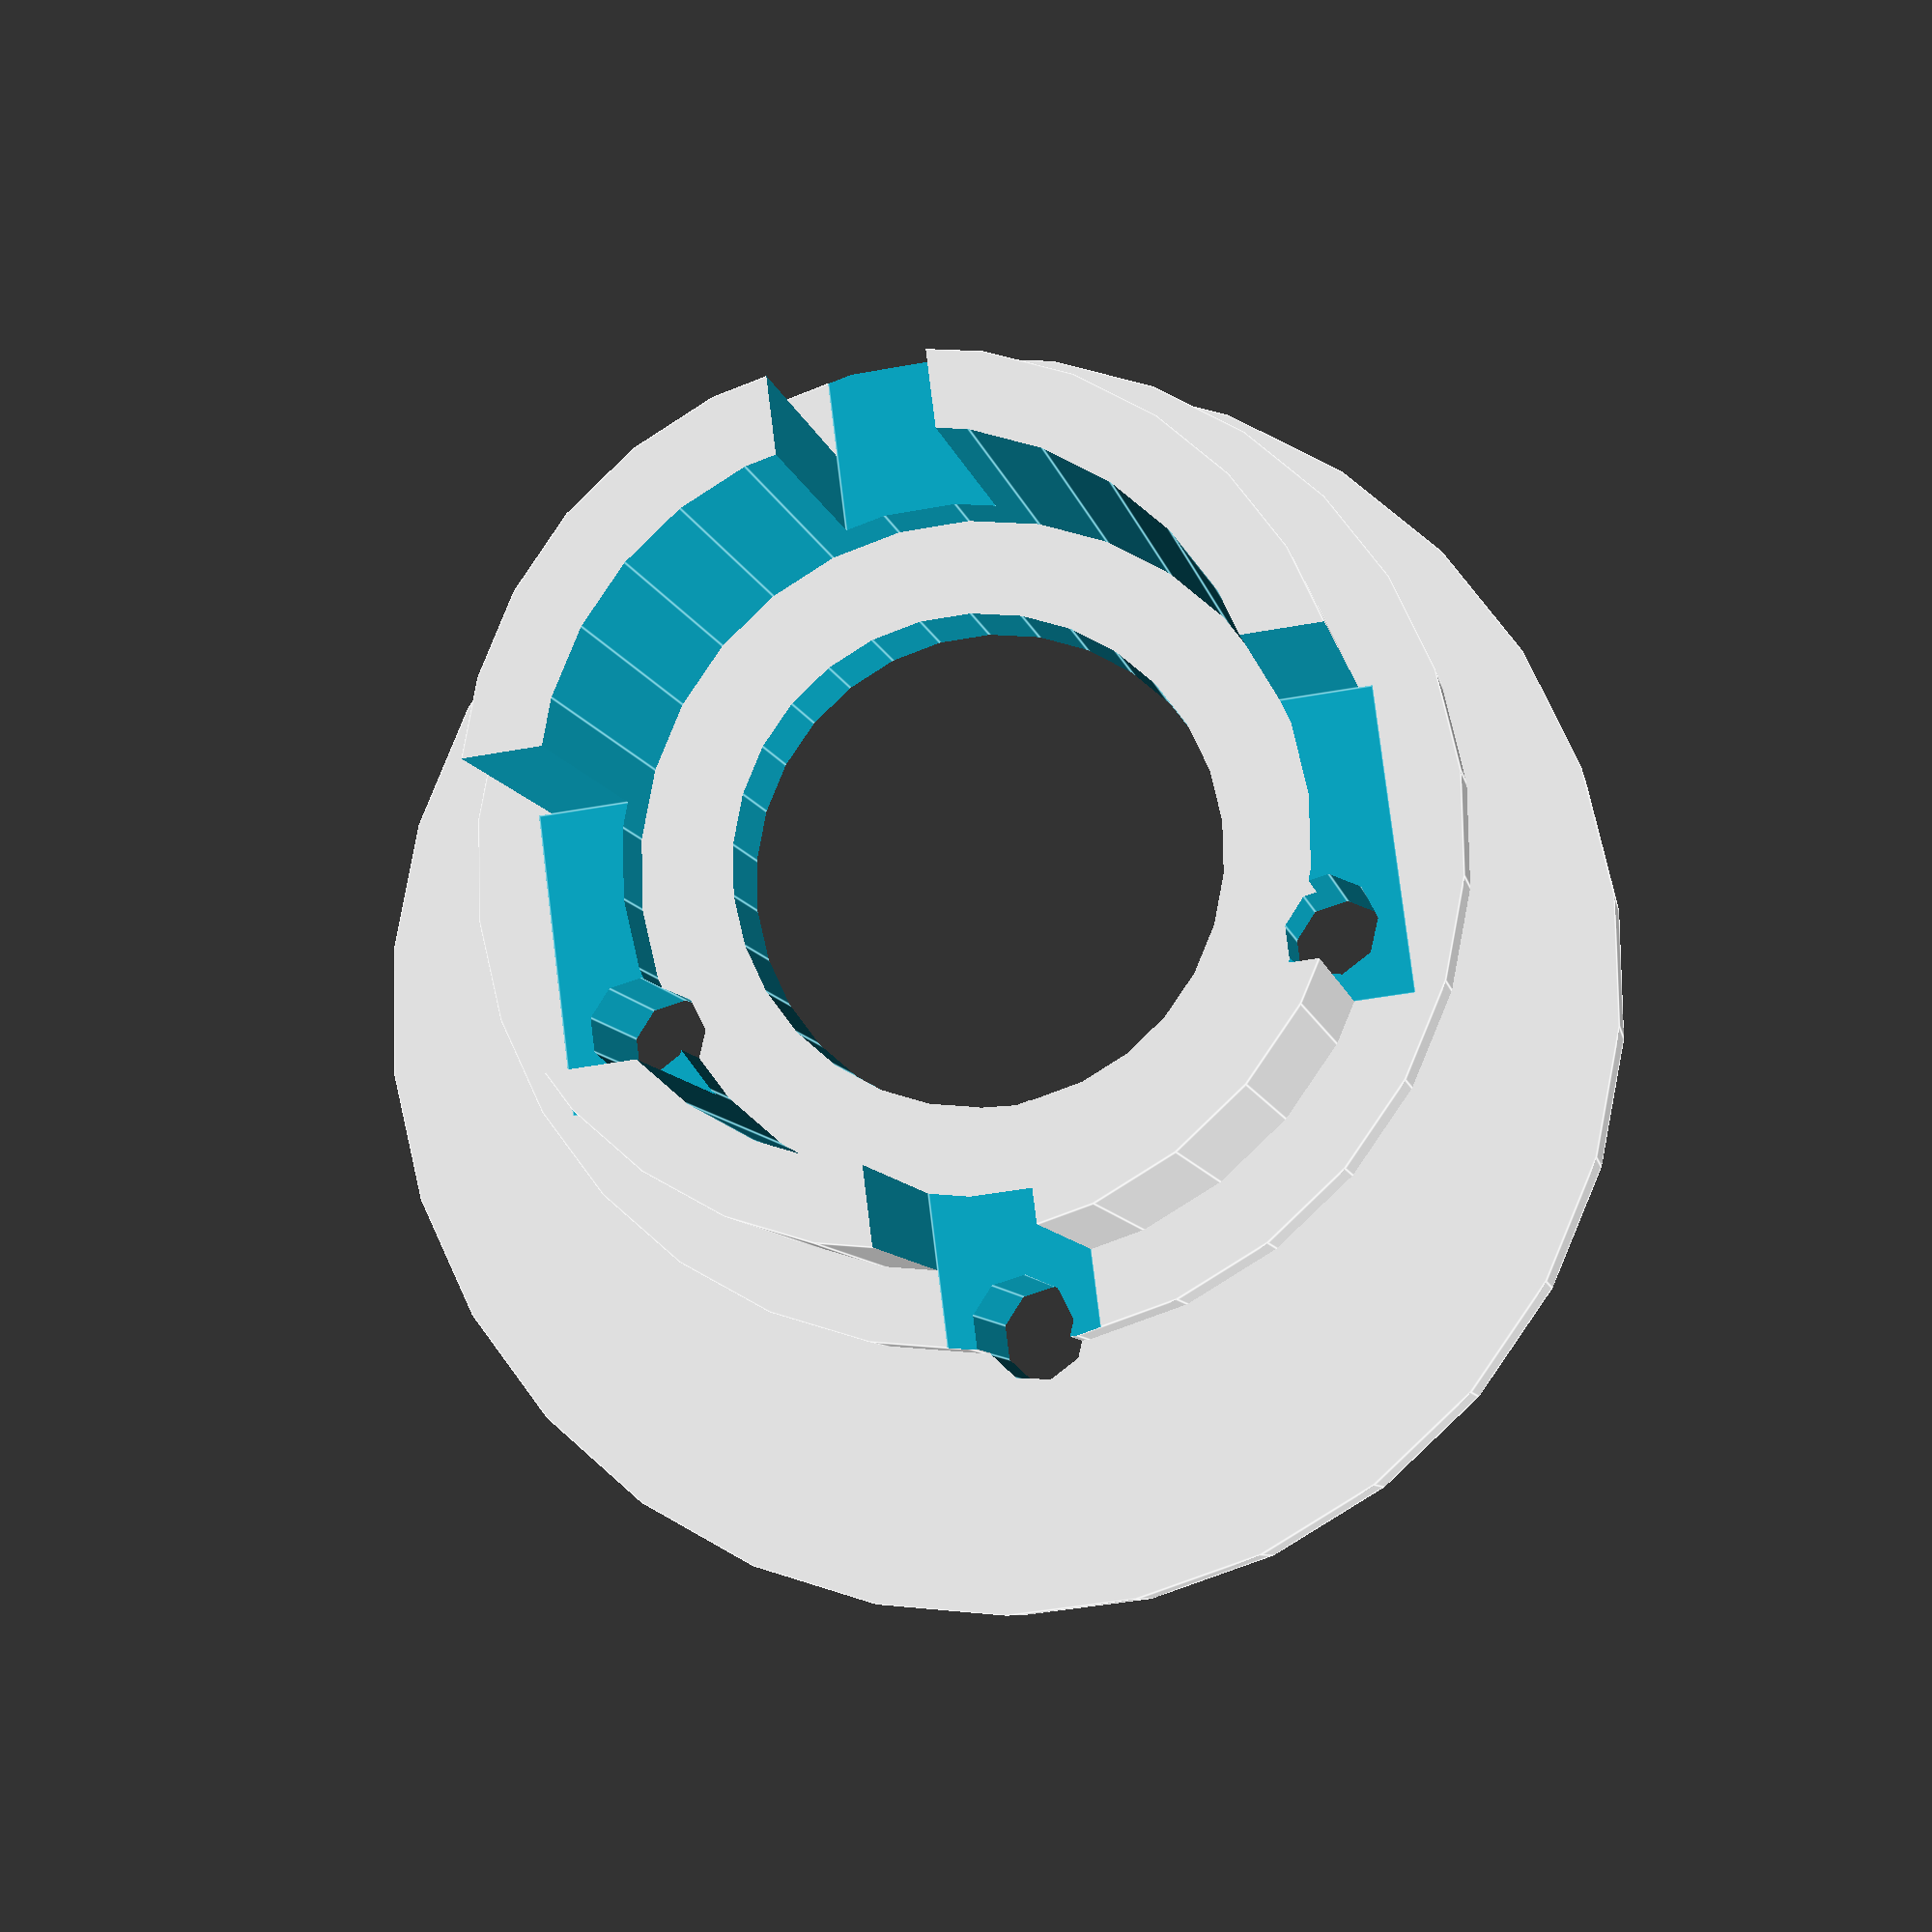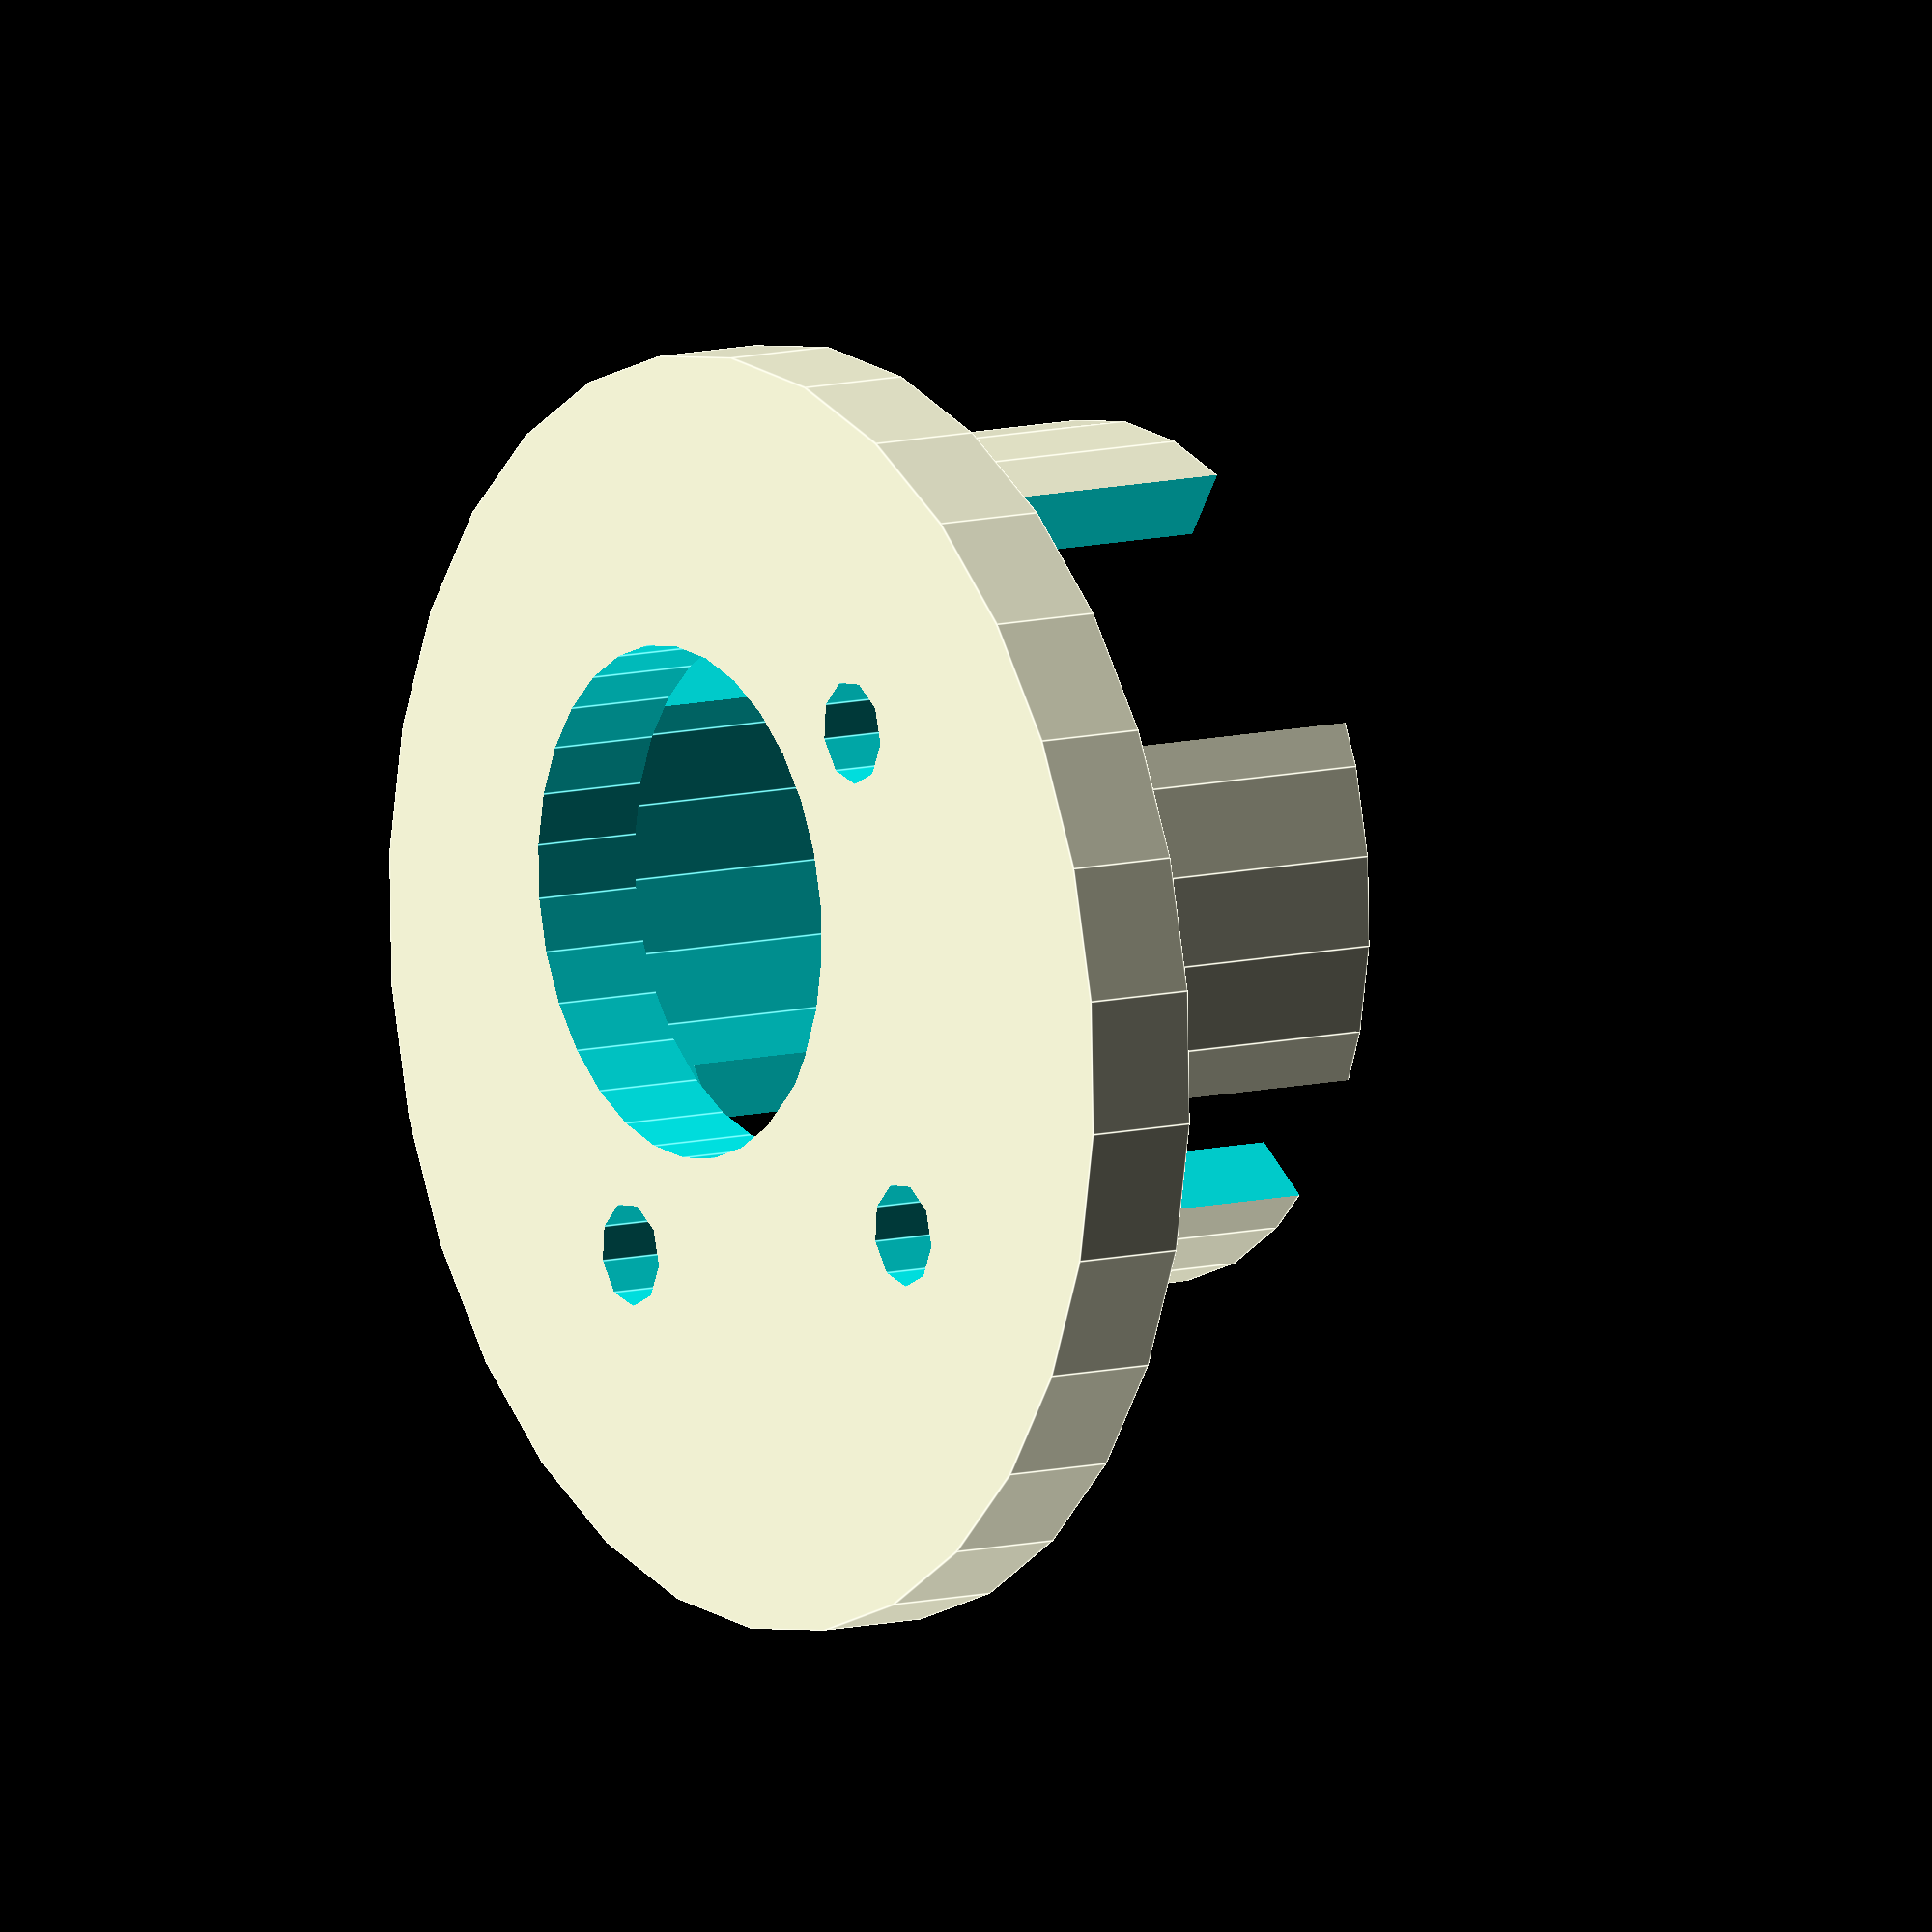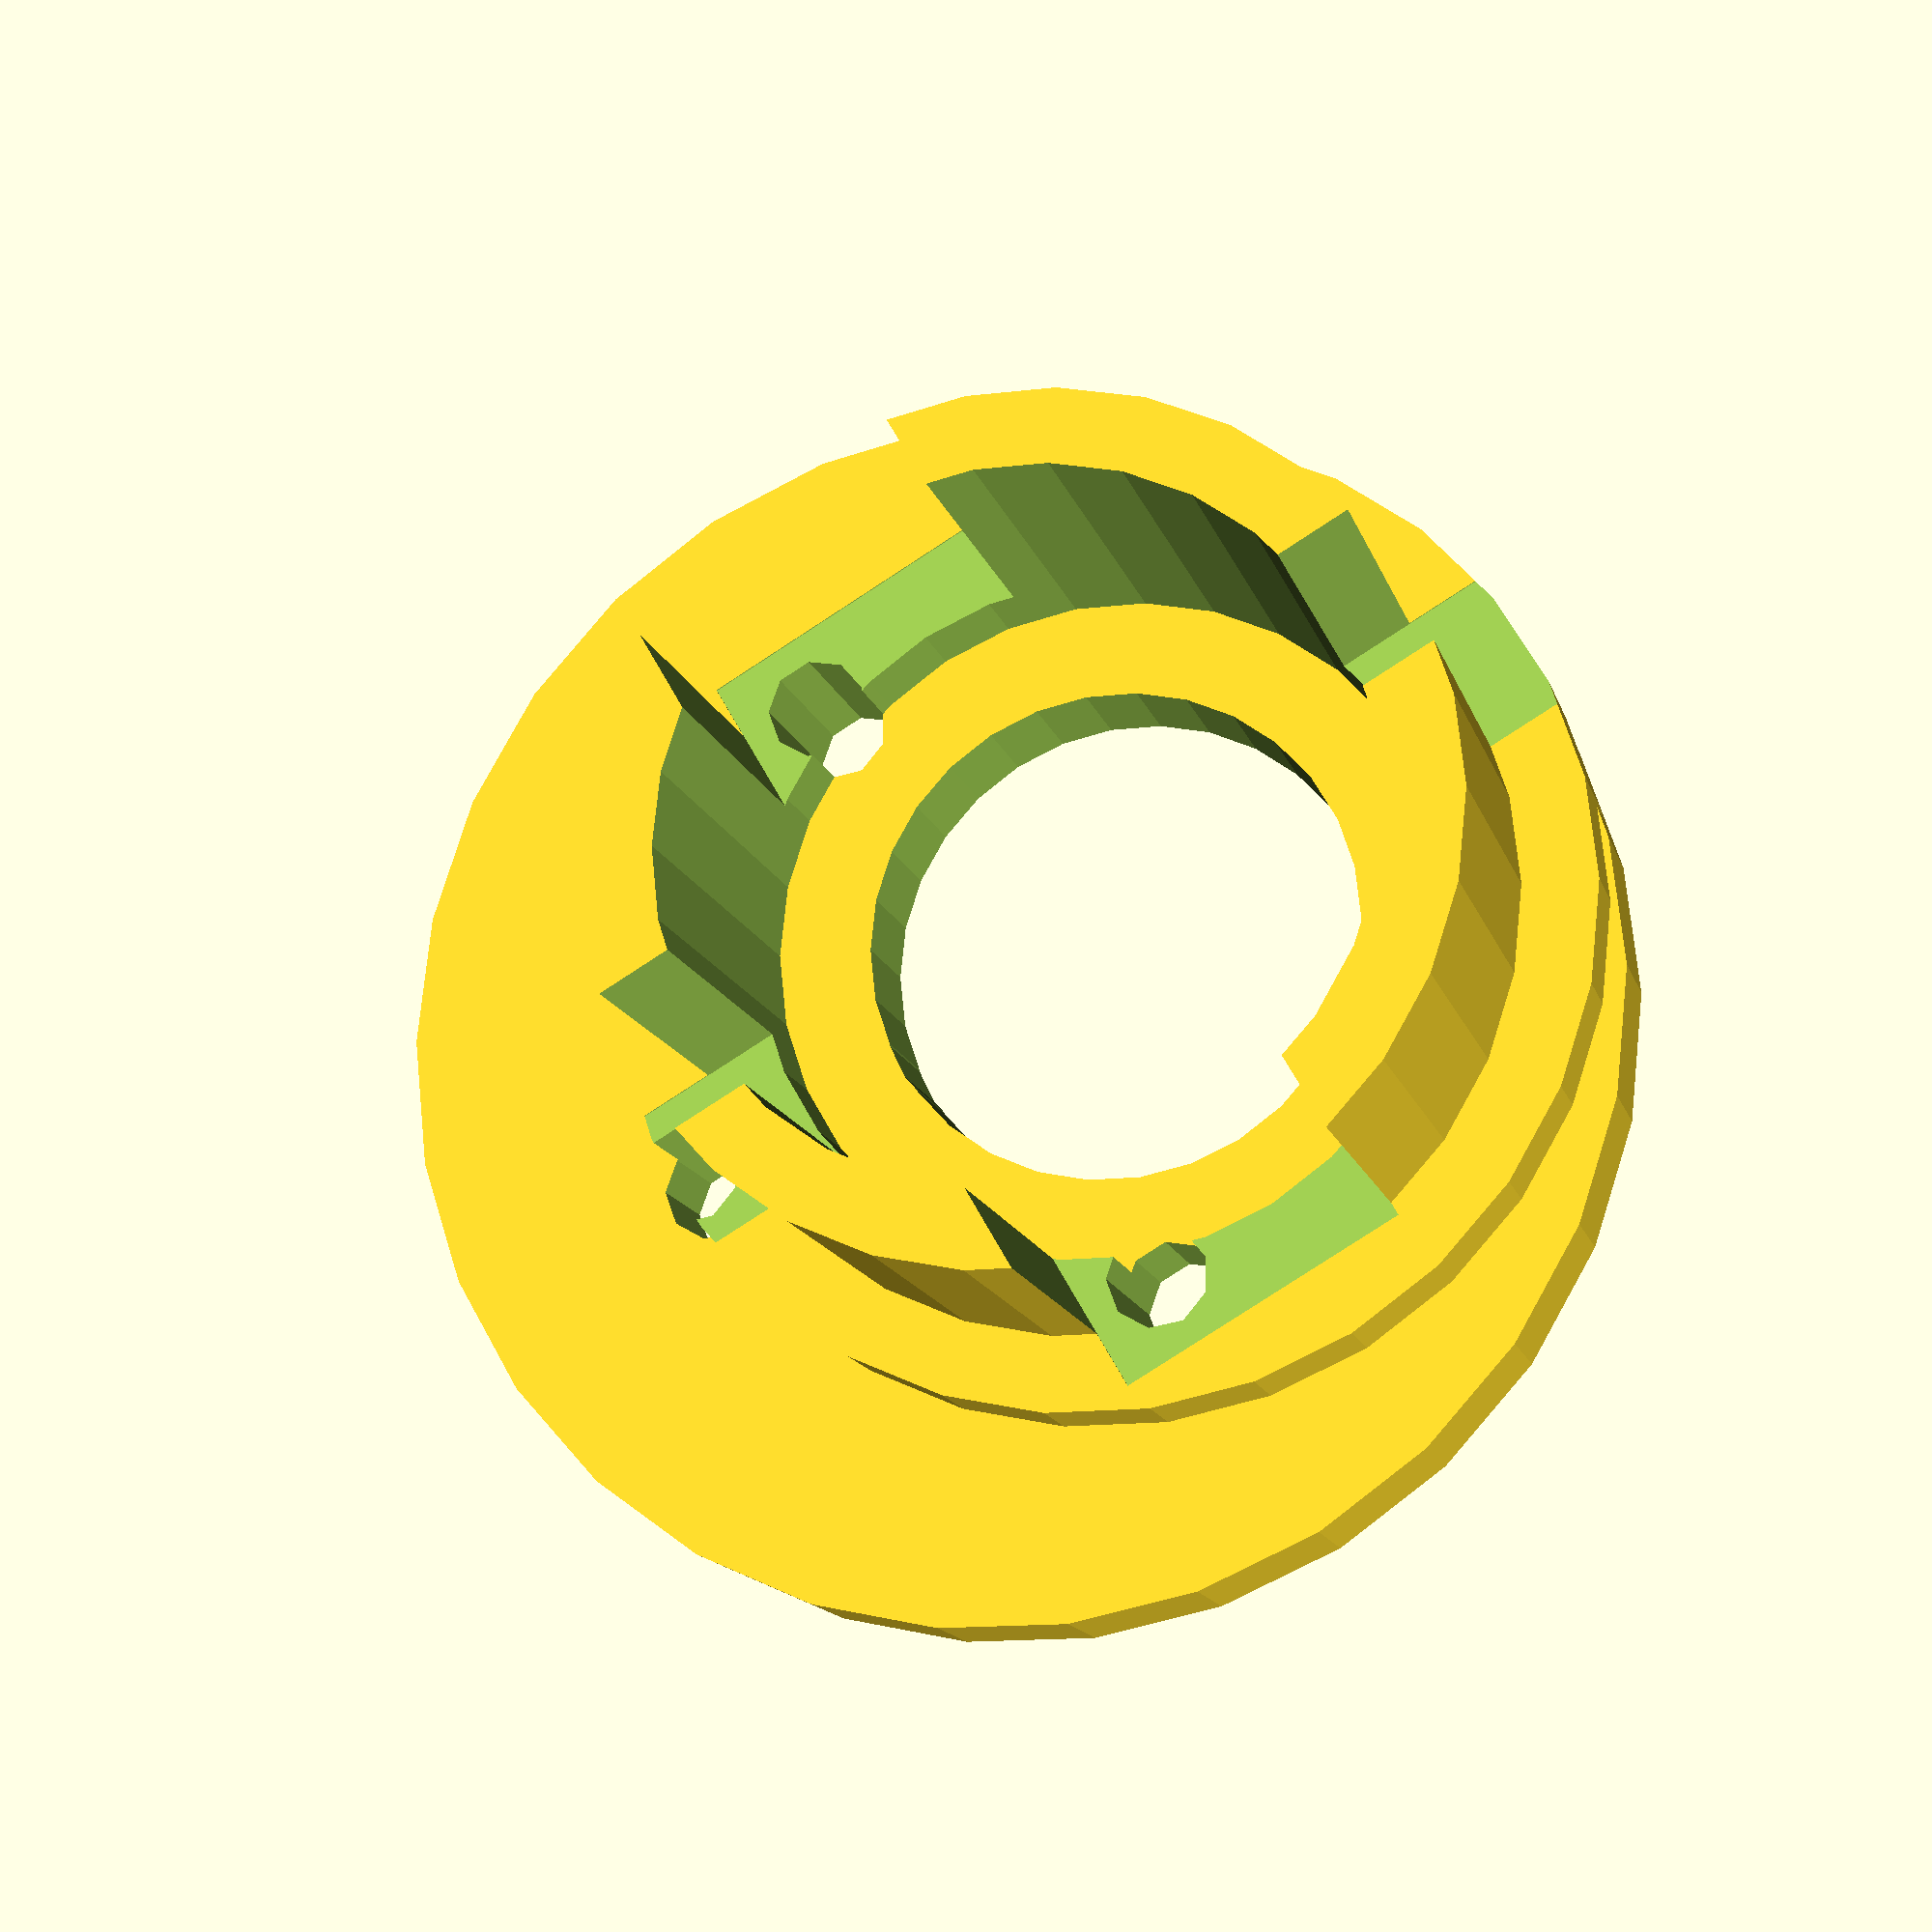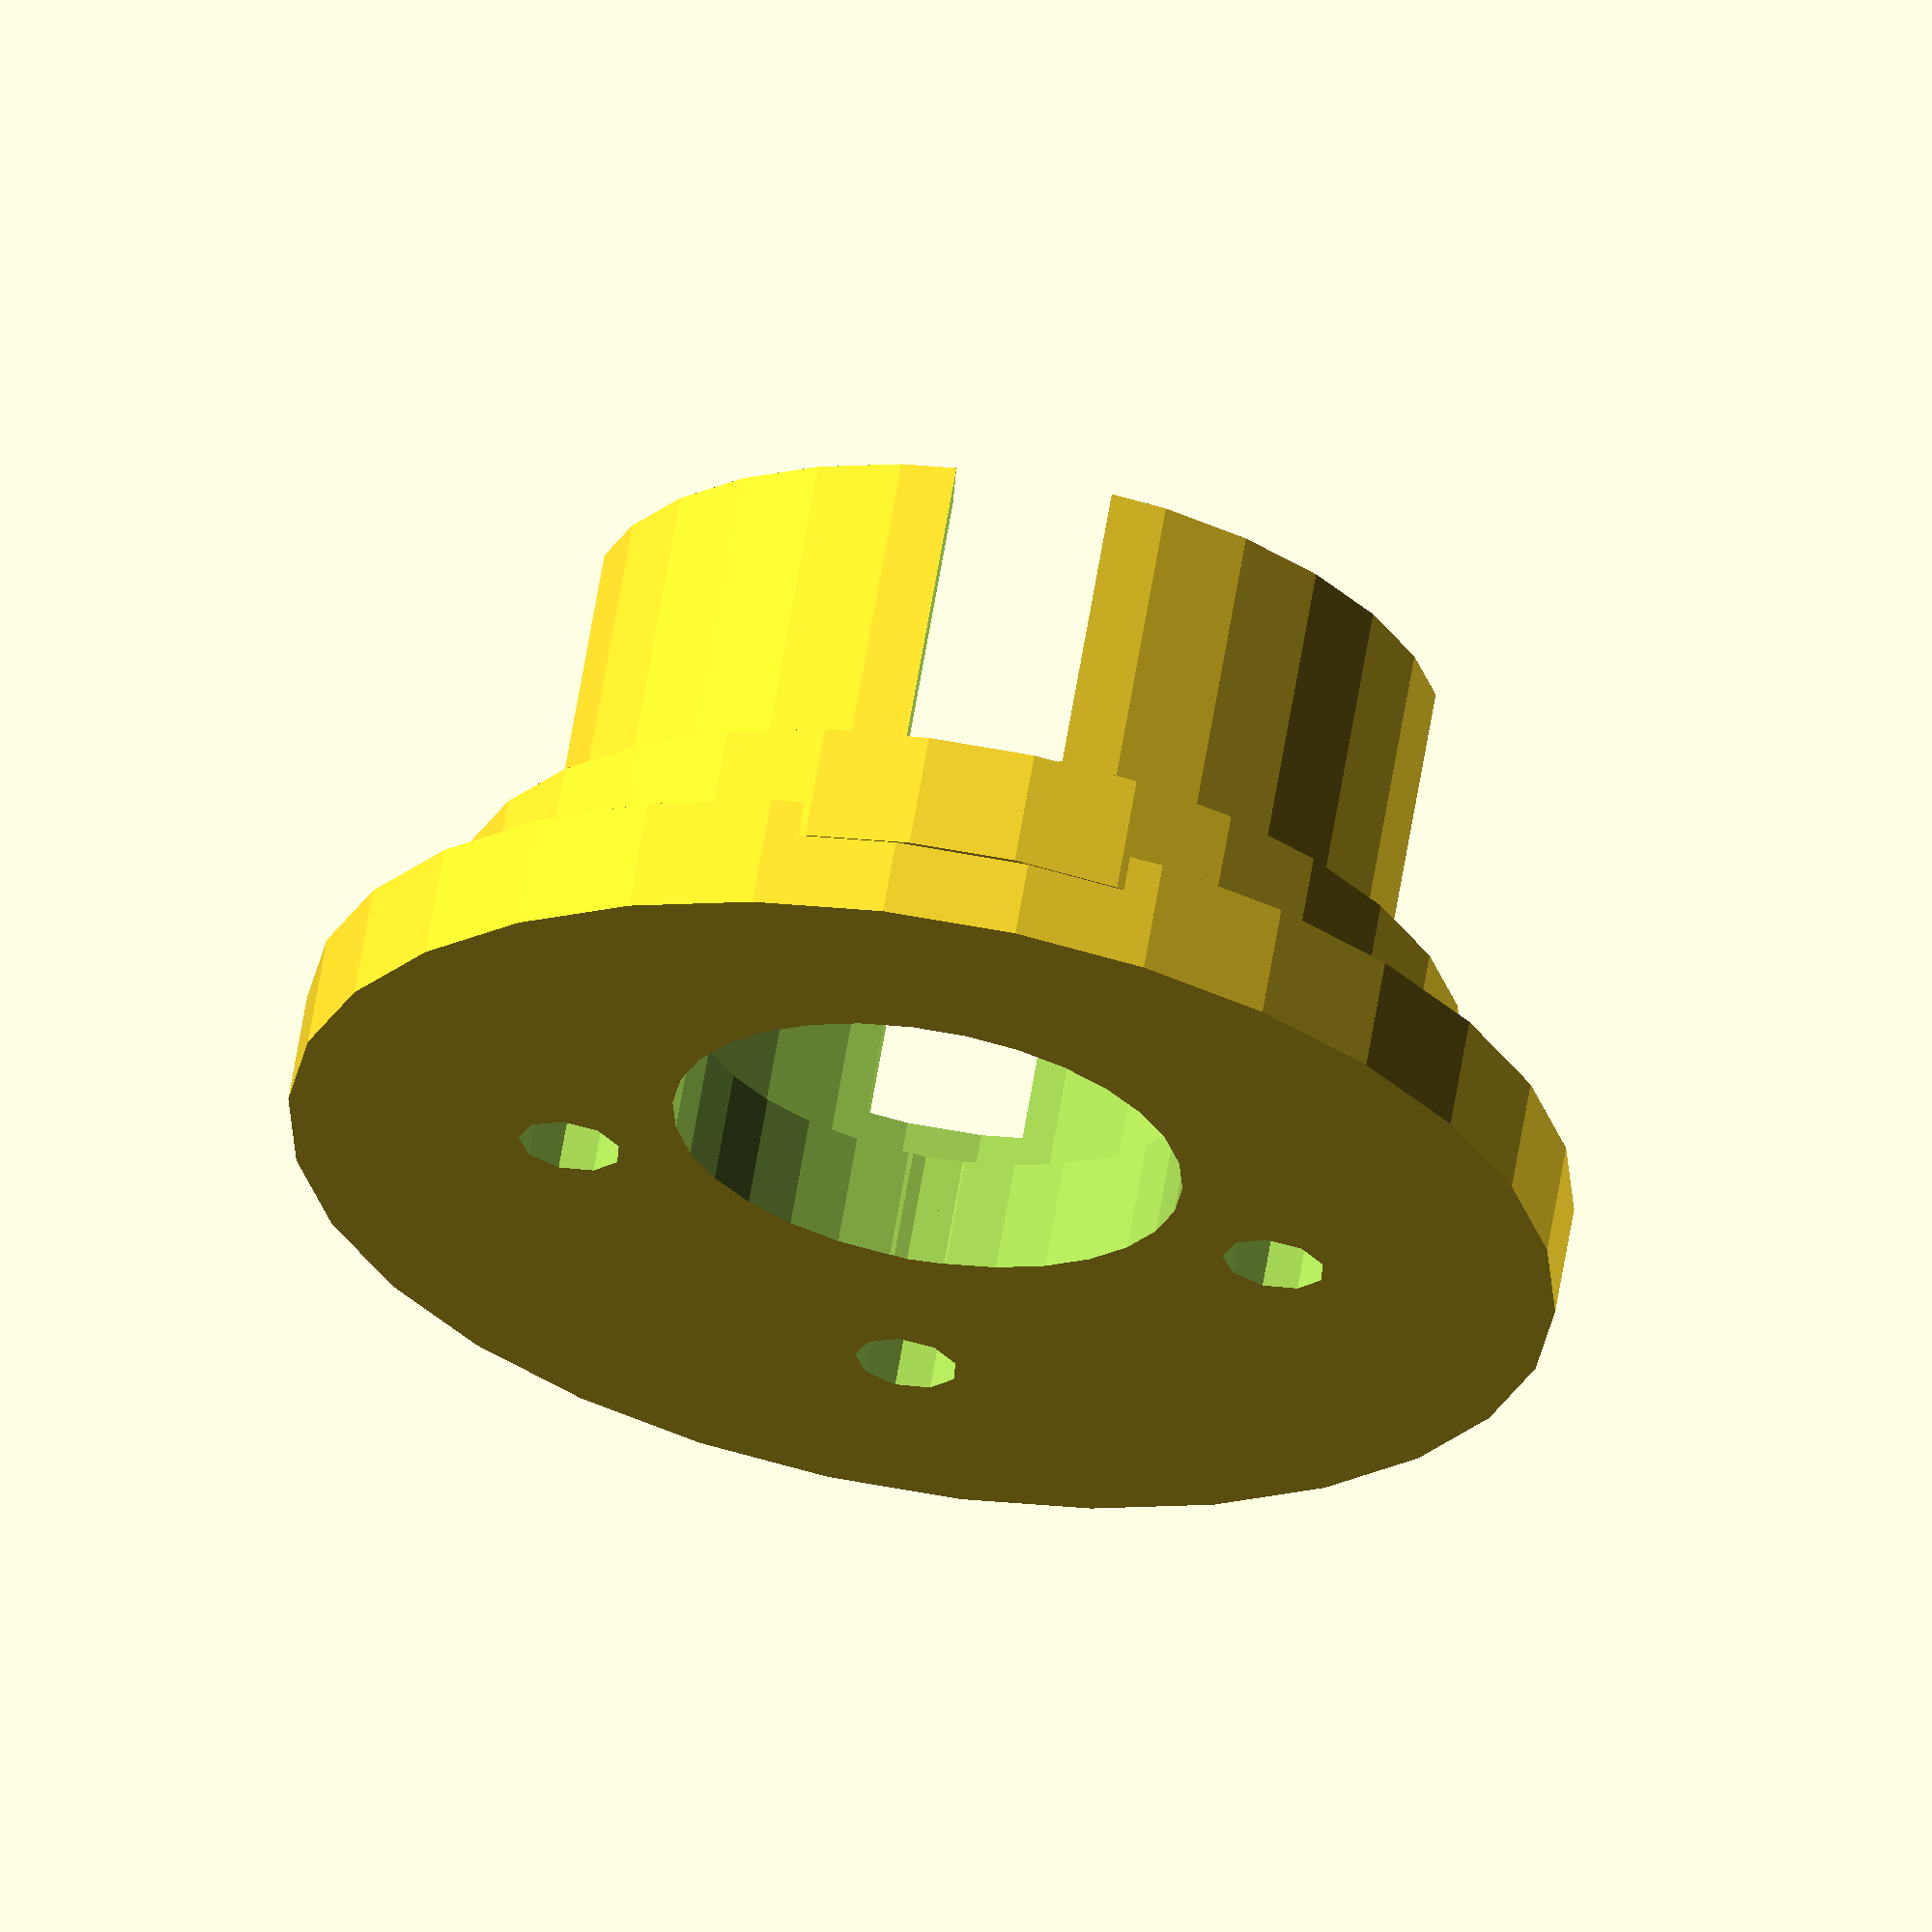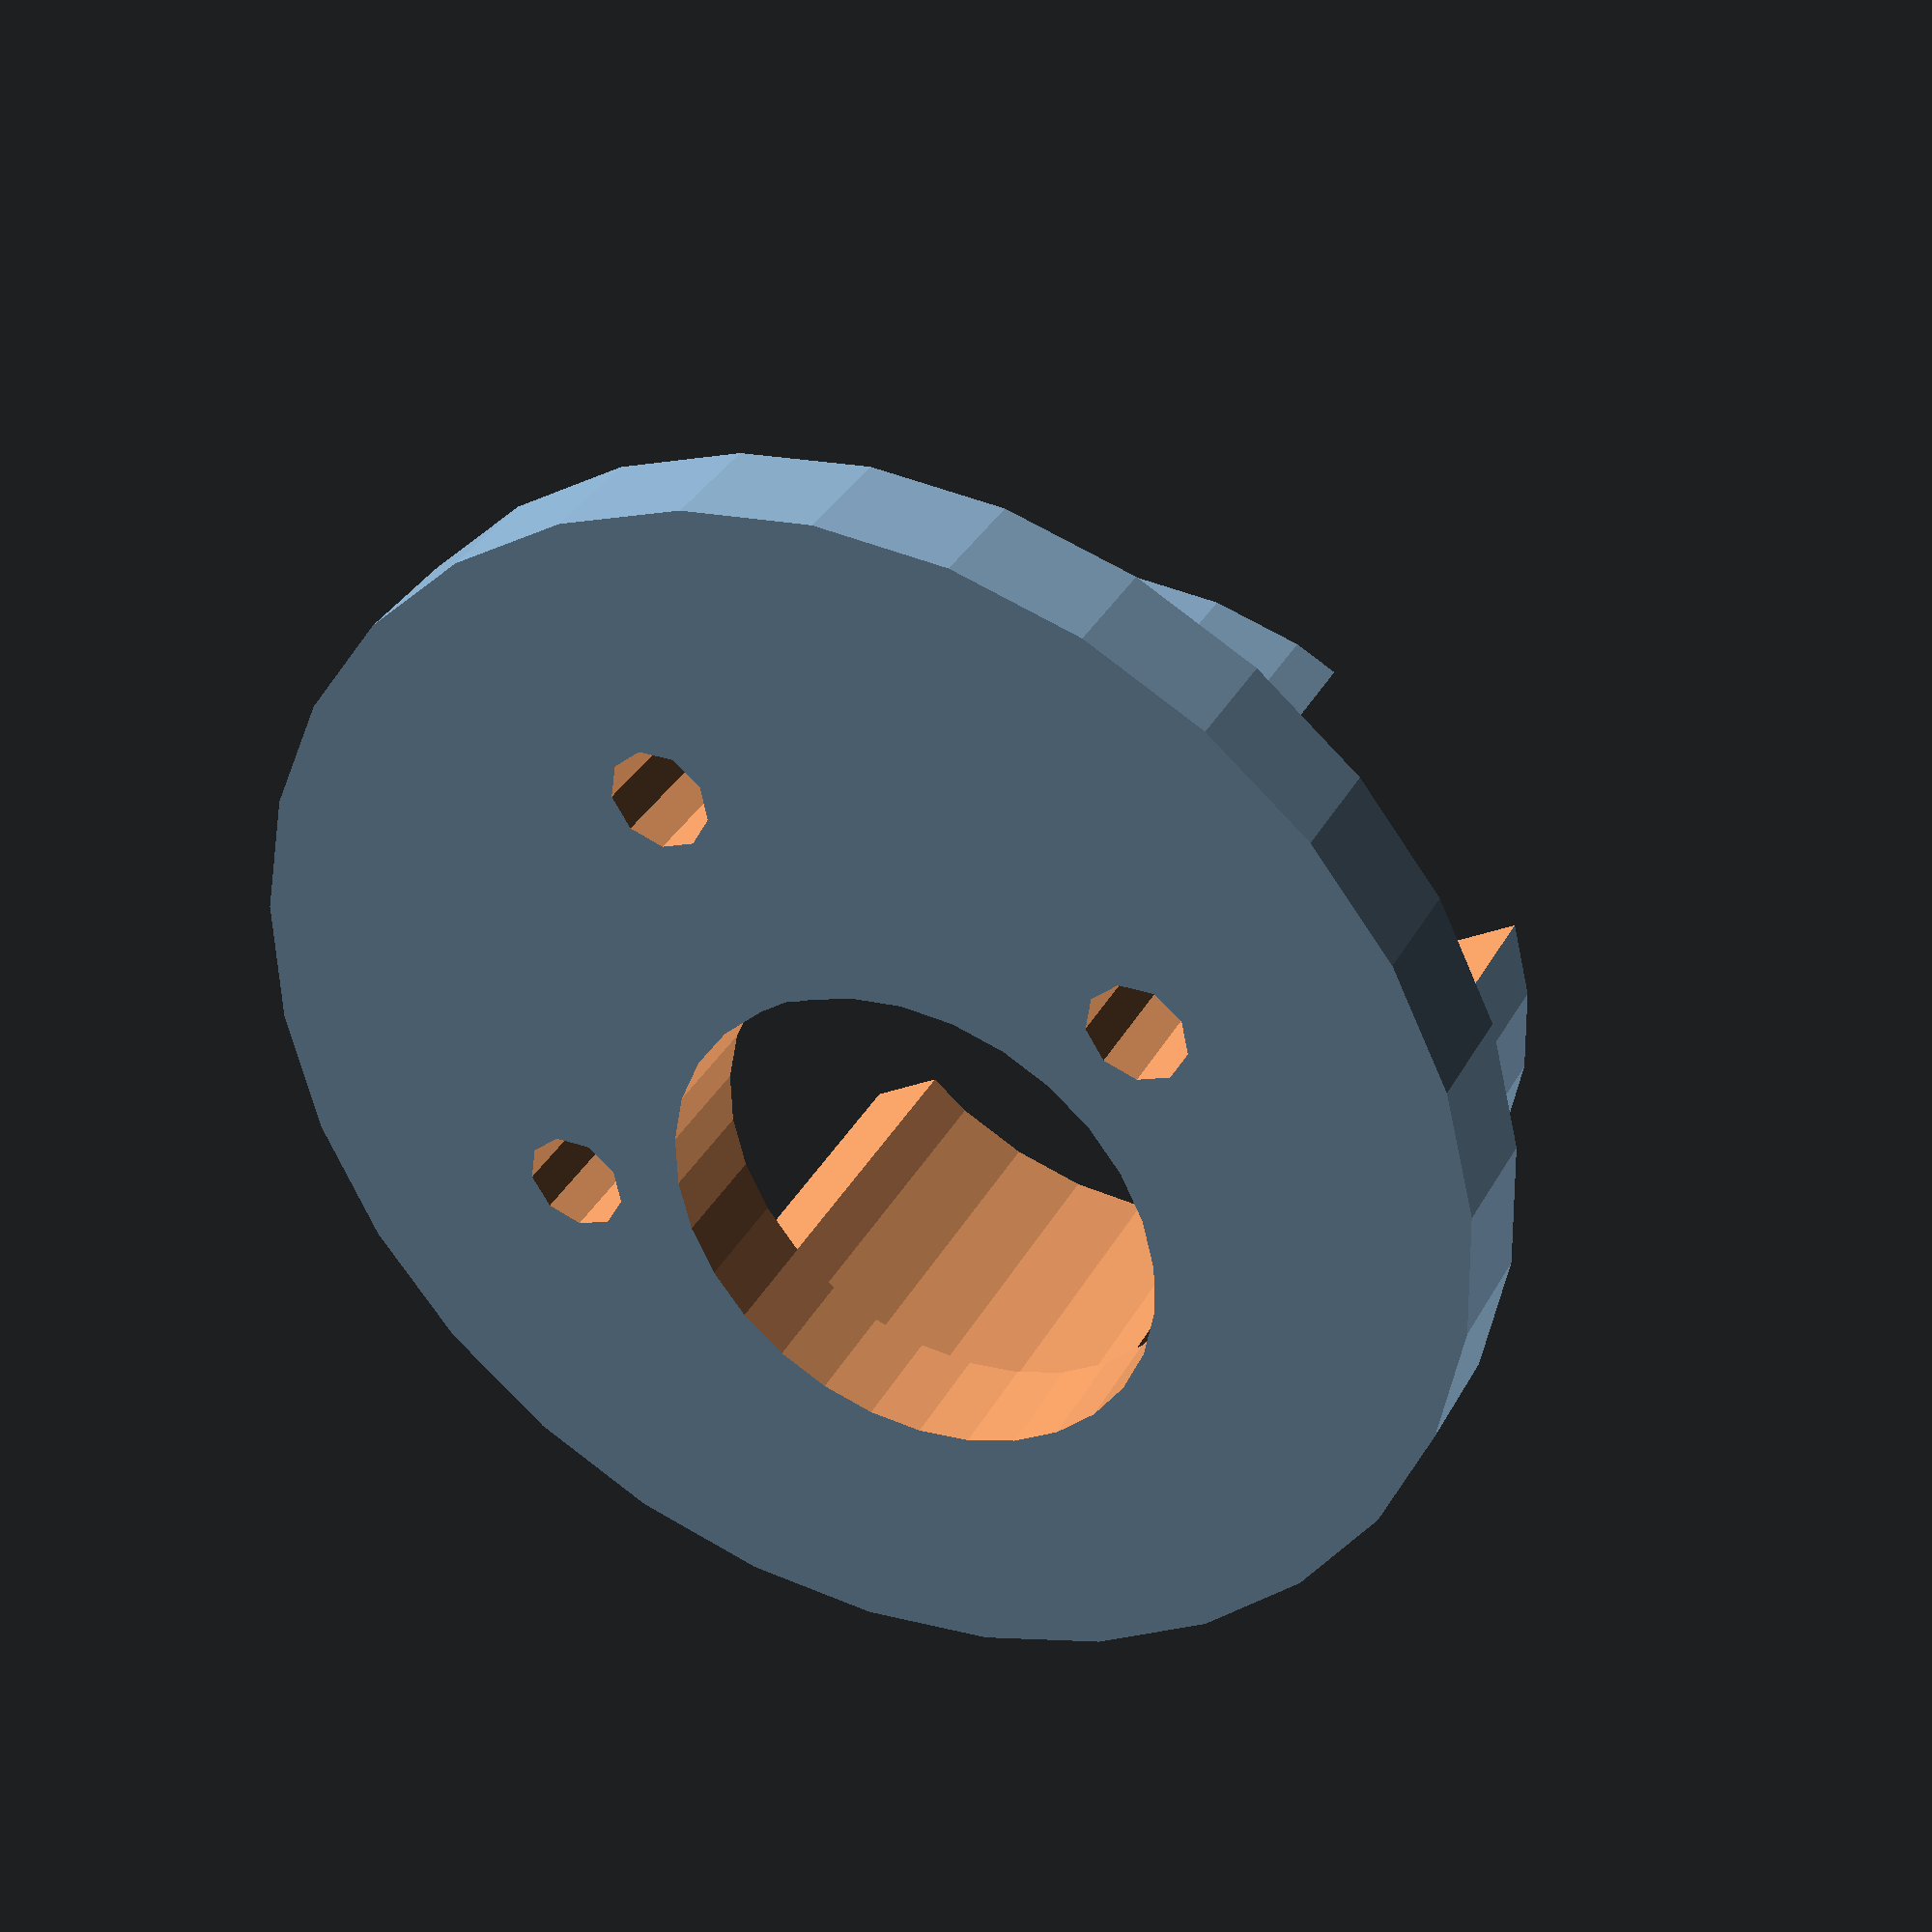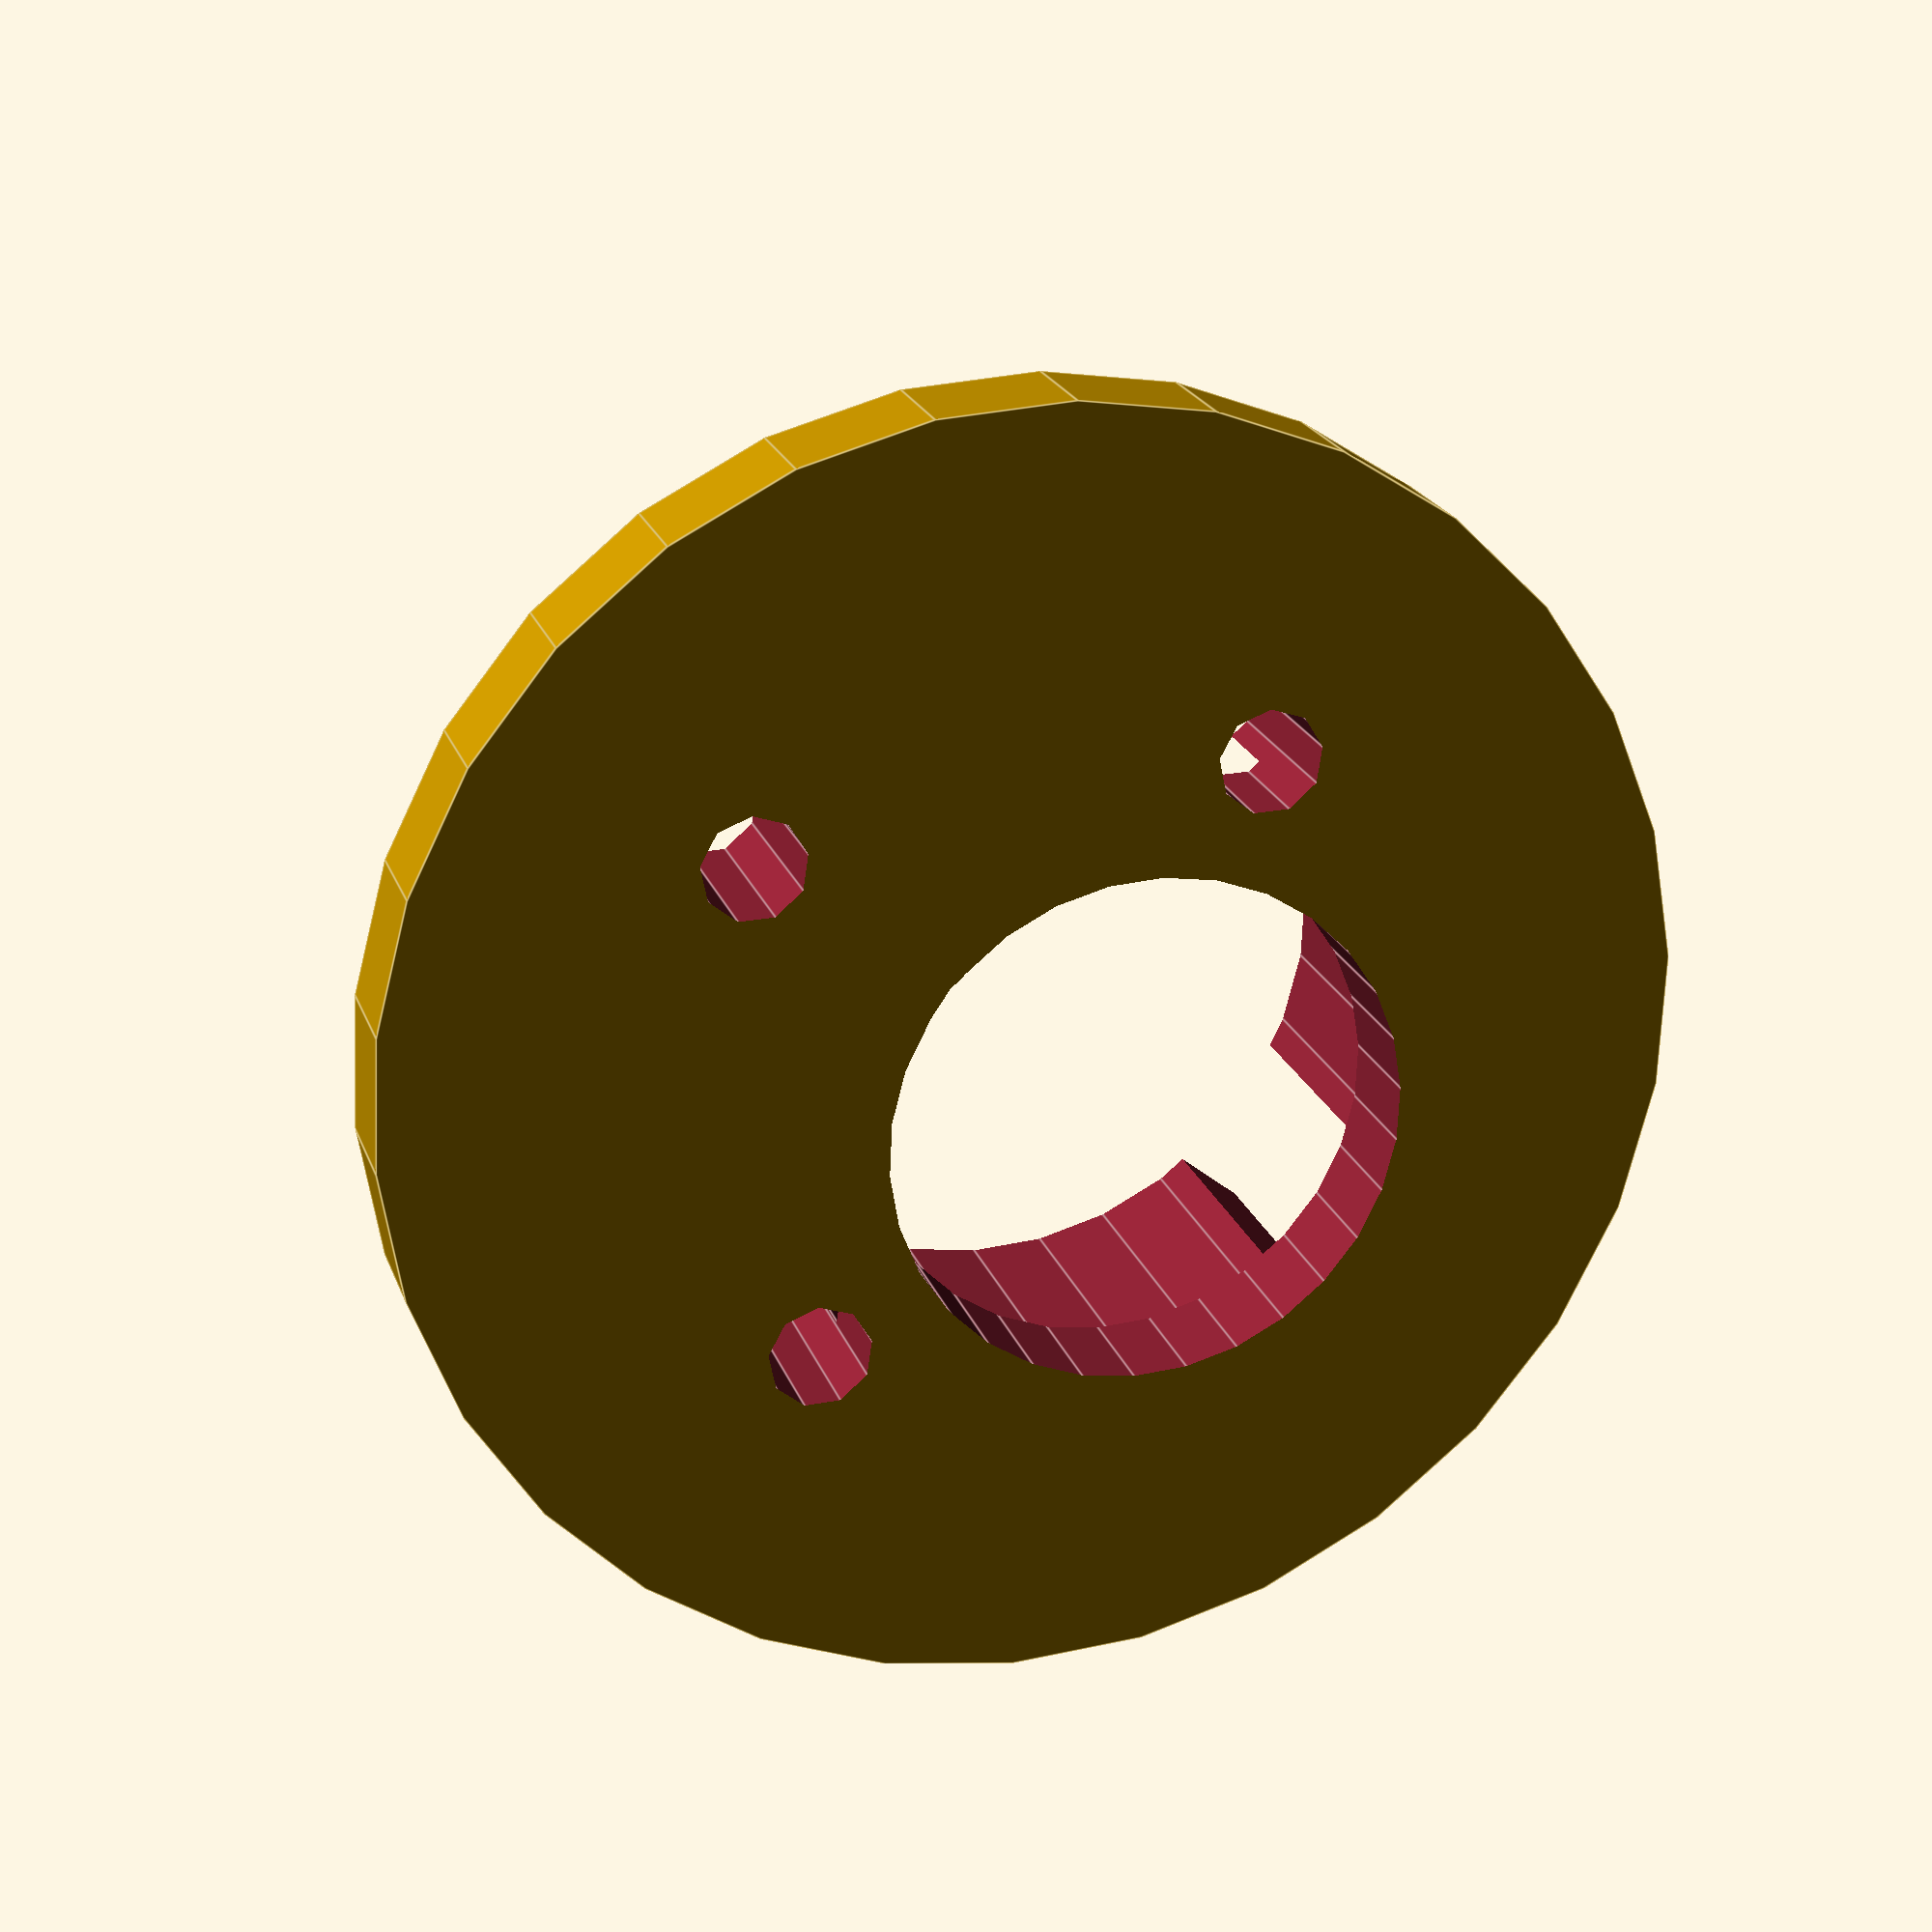
<openscad>
module mount(inner, length) {
side = (inner+6)/3;

	difference() {
     union() {
		cylinder(r=inner+4, h=length, center=true);
	    translate([0,0,-length/3])
		cylinder(r=inner+8, h=length/4, center=true);
      }
		cylinder(r=inner, h=length+2, center=true);

	    translate([inner,-3,6.2])  // X
			cube([side,2*side,length-2], center=true);

	    translate([-inner,-3,6.2])  // -X
			cube([side,2*side,length-2], center=true);

	    translate([0,inner,6.2])     // Y
			cube([side,2*side,length-2], center=true);

	    translate([0,-inner,6.2])  // -Y
			cube([side,2*side,length-2], center=true);

    }
}

module hole(x,y,radius) {
	translate([x,y,0])
	cylinder(r=radius,h=48,center=true);
}

module base(outer, inner, height) {
	difference() {
	  cylinder(r=outer, h=height, center=true);
	  cylinder(r=inner, h=height+2, center=true);
    }
}



// motor_radius = 18.5;
motor_radius = 18.5;
long = 25;
shaft = 6.5;
motor_offset = 7;
offset = 18.5;

difference() {
 union() {
  base(1.8*motor_radius, shaft, 6);
  translate([0,motor_offset,long/2])
	  mount(motor_radius, long);

  }
  translate([0,motor_offset,0])
	  cylinder(r=13.4,h=10,center=true);
	hole(offset,0,2.7);
	//  hole(0, offset, 1);
	hole(-offset,0,2.7);
	hole(0,-offset,2.7);
 }
</openscad>
<views>
elev=187.3 azim=172.8 roll=170.0 proj=p view=edges
elev=170.0 azim=235.6 roll=303.3 proj=o view=edges
elev=194.9 azim=240.1 roll=165.2 proj=p view=wireframe
elev=296.7 azim=357.5 roll=189.4 proj=o view=wireframe
elev=144.6 azim=31.8 roll=334.4 proj=p view=wireframe
elev=159.1 azim=51.5 roll=16.3 proj=p view=edges
</views>
